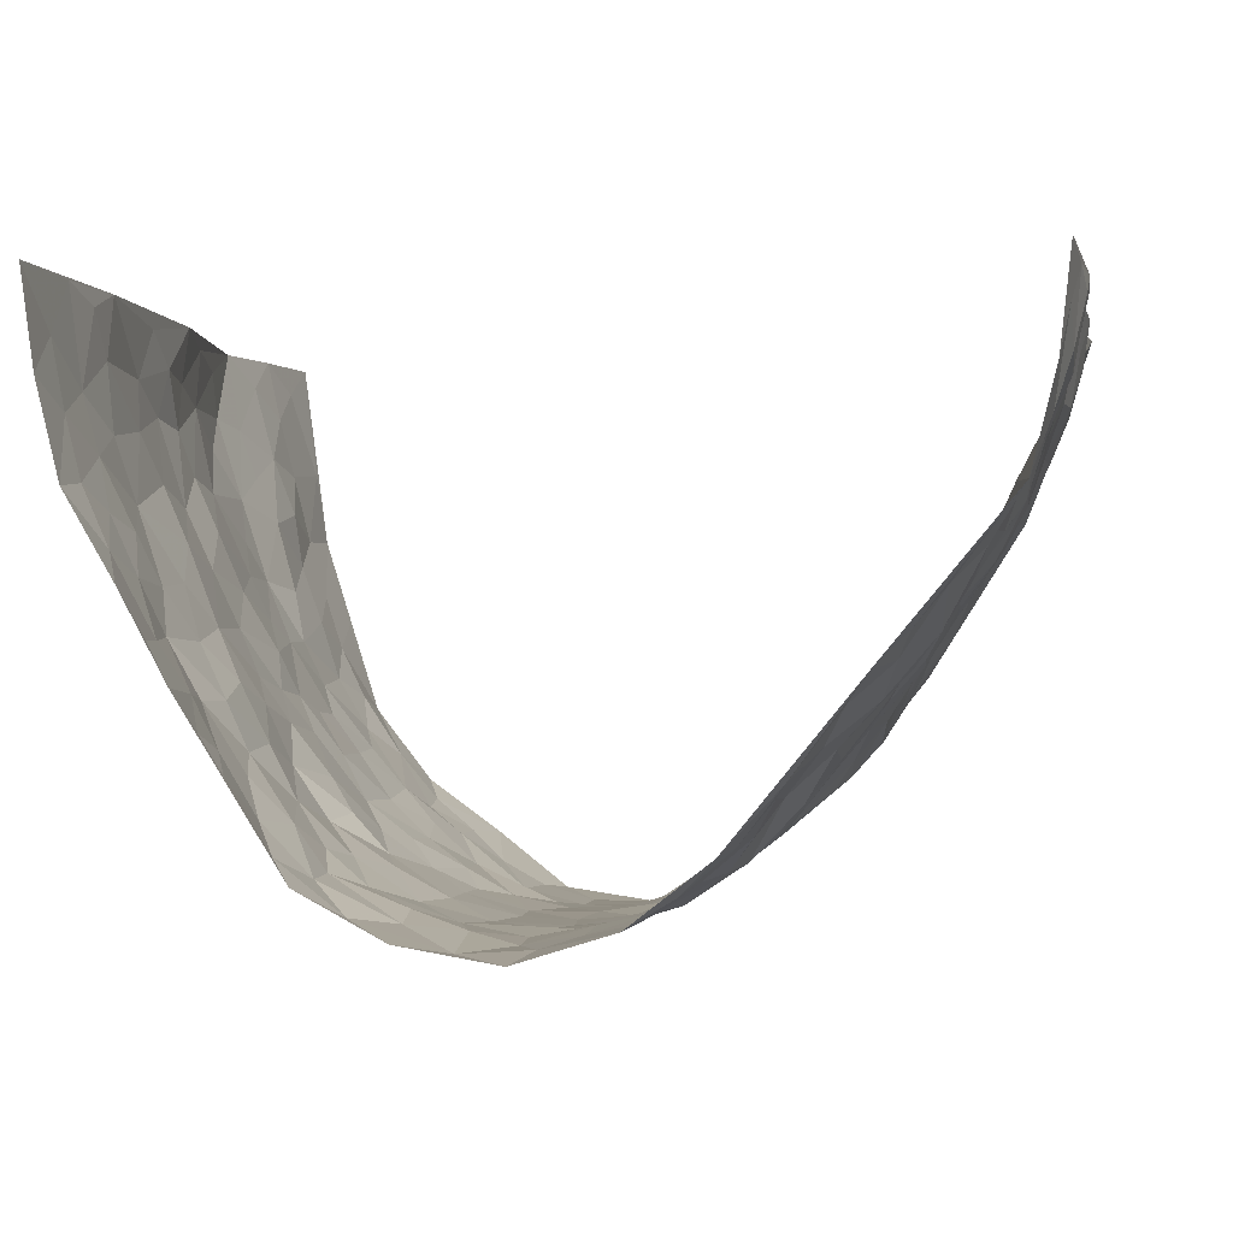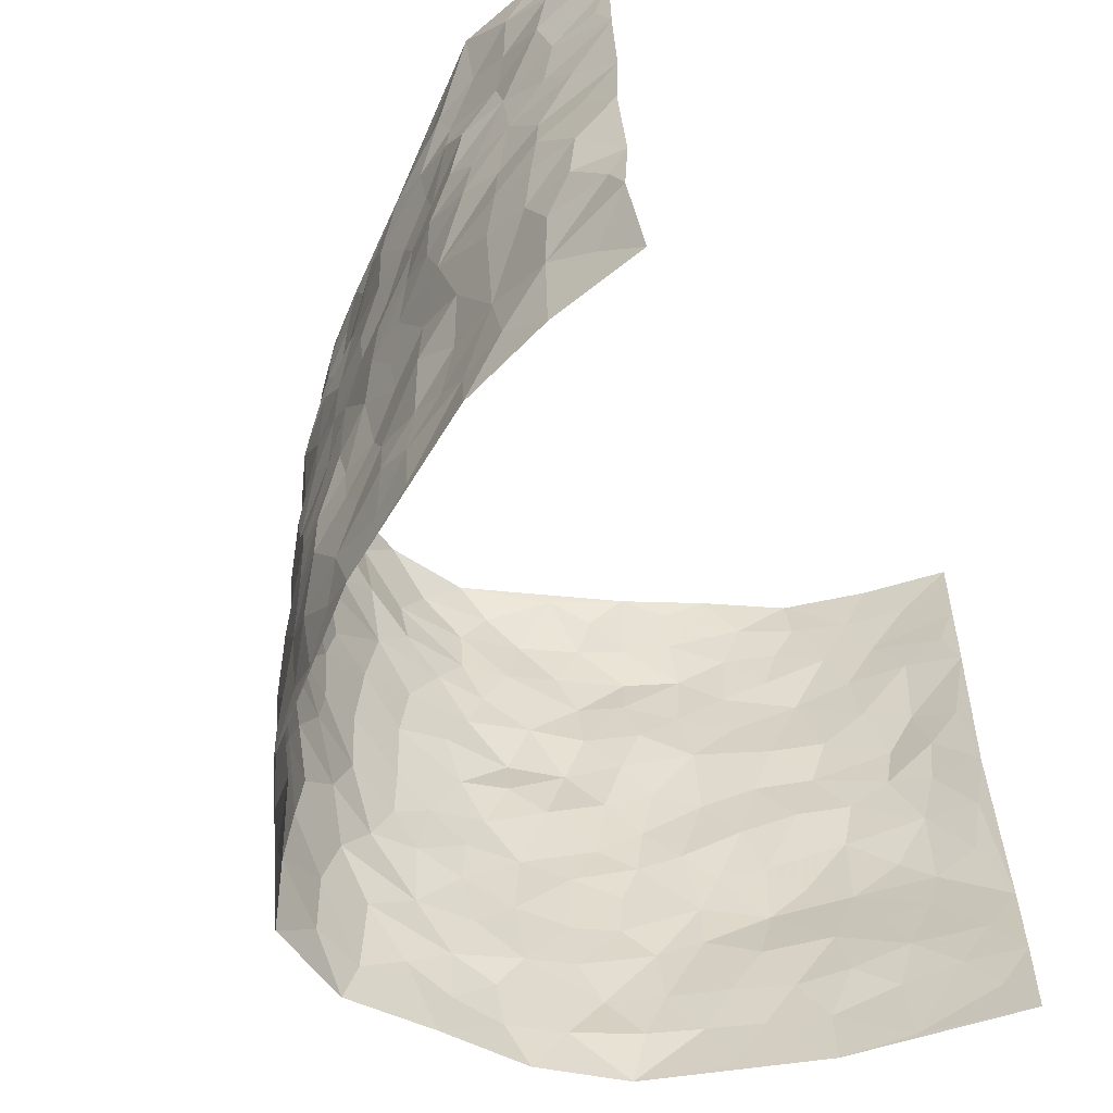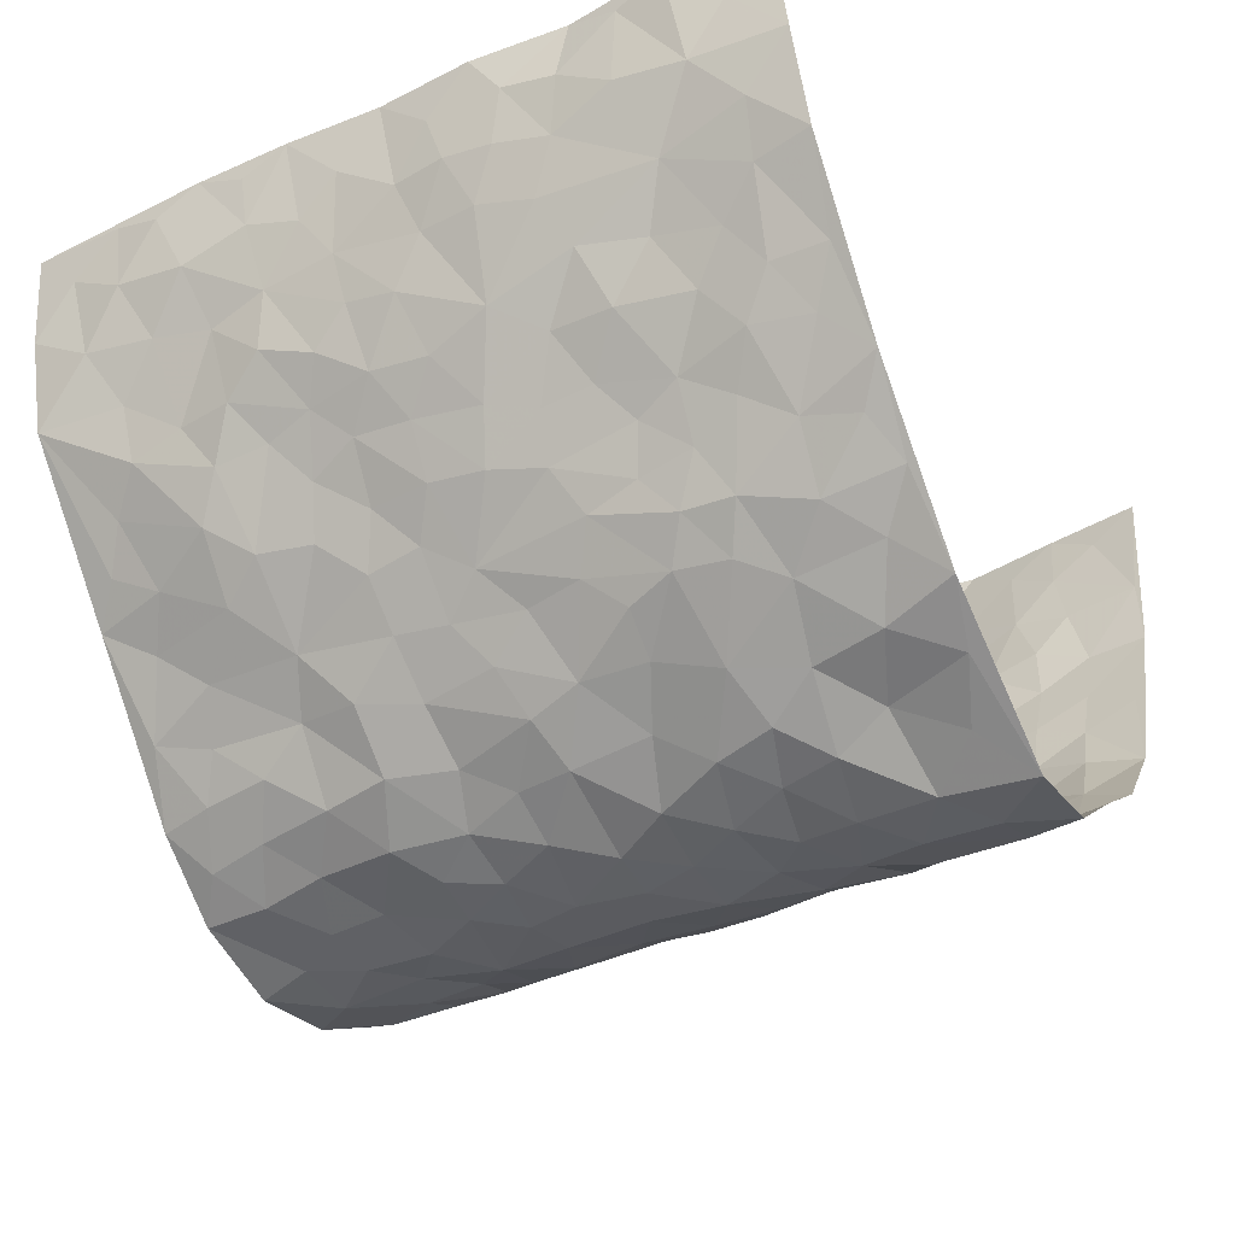
<metadata>
{"format":"obj","ext":"obj","renderer":"f3d","projection":"perspective","resolution":1024,"background":"white","views":[{"elev":-1.8,"azim":-170.4,"up":"+Z"},{"elev":-58.2,"azim":-63.0,"up":"+Y"},{"elev":-37.9,"azim":-61.2,"up":"+Z"}]}
</metadata>
<code>
v -0.571 0.009739 0.4429
v -0.568 0.9988 0.4269
v 0.5099 -0.001205 0.4314
v 0.5373 0.9919 0.4331
v -0.5388 0.3959 0.2493
v -0.5798 0.5035 0.4265
v -0.5618 0.3617 0.3076
v 0.00638 0.002906 -0.3125
v -0.5762 0.257 0.431
v -0.5795 0.3425 0.3712
v -0.5029 0.004797 0.2034
v -0.592 0.1325 0.4328
v -0.4909 0.2959 0.179
v -0.5447 0.005553 0.3209
v -0.5508 0.2925 0.2952
v -0.3711 0.002437 -0.004991
v -0.5833 0.1944 0.411
v -0.2459 0.1666 -0.1592
v -0.5267 0.3254 0.2347
v -0.5529 0.1238 0.3222
v -0.5628 0.06998 0.3852
v -0.528 0.06741 0.2597
v -0.4644 0.1298 0.1521
v -0.493 0.07782 0.1959
v -0.5624 0.2111 0.3282
v -0.5735 0.2748 0.3613
v -0.5115 0.1803 0.2368
v -0.472 0.2131 0.1693
v -0.5569 0.4915 0.3134
v -0.5883 0.3807 0.427
v -0.5241 0.9989 0.1845
v -0.3927 0.2238 0.03361
v 0.2436 0.1571 -0.2151
v -0.5862 0.7517 0.4233
v -0.3 0.3929 -0.1109
v -0.527 0.7546 0.2368
v -0.5368 0.8329 0.251
v -0.4283 0.4432 0.0626
v -0.4388 0.6069 0.07742
v -0.3655 0.999 -0.006029
v -0.5826 0.6897 0.4015
v -0.4786 0.564 0.125
v -0.3114 0.7538 -0.08949
v -0.3757 0.2809 0.01092
v -0.3533 0.2255 -0.03388
v -0.3731 0.1631 -0.002436
v -0.3508 0.6361 -0.04698
v -0.2978 0.559 -0.1094
v 0.1688 0.4744 -0.2703
v -0.2797 0.2202 -0.136
v -0.1865 0.6106 -0.2188
v -0.3049 0.6285 -0.104
v -0.246 0.05747 -0.1468
v -0.4543 0.712 0.1001
v -0.322 0.1934 -0.09075
v -0.558 0.6205 0.3205
v -0.03182 0.3482 -0.293
v 0.06358 0.3401 -0.2971
v 0.2789 0.4512 -0.1959
v -0.08801 0.5518 -0.2812
v -0.1489 0.5559 -0.2452
v 0.09877 0.6319 -0.2919
v -0.4496 0.3488 0.1114
v -0.5171 0.5758 0.2038
v -0.5831 0.8123 0.3958
v -0.4127 0.1311 0.0502
v -0.29 0.01215 -0.09775
v -0.5334 0.4689 0.2488
v -0.4369 0.1749 0.1027
v -0.4367 0.02017 0.101
v -0.2078 0.001188 -0.1894
v -0.4406 0.0907 0.09966
v -0.401 0.05475 0.04287
v -0.3347 0.03752 -0.05198
v -0.3496 0.1044 -0.03944
v -0.5686 0.6885 0.3372
v -0.5771 0.8754 0.4169
v -0.5148 0.511 0.1921
v 0.006658 0.9975 -0.3079
v -0.5372 0.6773 0.2542
v -0.4077 0.3166 0.05326
v -0.3912 0.4611 0.003936
v 0.01275 0.5722 -0.3
v -0.04388 0.483 -0.2946
v 0.009506 0.42 -0.295
v -0.1009 0.1293 -0.2463
v -0.42 0.6713 0.05271
v -0.5689 0.5653 0.3627
v -0.5165 0.6929 0.1859
v -0.3468 0.297 -0.04366
v -0.4508 0.2701 0.1094
v -0.3838 0.6889 -0.005429
v -0.1575 0.4848 -0.2447
v -0.2272 0.4355 -0.1873
v -0.4652 0.6505 0.1168
v -0.005062 0.1174 -0.3091
v -0.3283 0.5095 -0.07111
v -0.289 0.2876 -0.1327
v -0.2132 0.5031 -0.2046
v -0.158 0.382 -0.2323
v -0.5863 0.6279 0.4248
v -0.5015 0.6244 0.1627
v -0.5394 0.5818 0.2647
v -0.2958 0.1092 -0.1111
v -0.3961 0.5334 0.01113
v -0.4854 0.4083 0.1471
v -0.1192 0.3239 -0.2642
v -0.1355 0.249 -0.2538
v -0.3877 0.612 0.01249
v 0.1146 0.7302 -0.2858
v 0.002246 0.2155 -0.3059
v -0.06387 0.2731 -0.2813
v 0.01083 0.2891 -0.3031
v -0.3391 0.3637 -0.06184
v -0.1699 0.1841 -0.2196
v -0.4715 0.4896 0.1212
v -0.4093 0.3822 0.04538
v -0.375 0.3916 -0.009655
v -0.2596 0.5235 -0.1552
v -0.222 0.3496 -0.1863
v -0.2875 0.4664 -0.1158
v -0.1983 0.2708 -0.2081
v -0.08333 0.4111 -0.2815
v -0.4363 0.5324 0.07267
v -0.08226 0.198 -0.2781
v -0.1835 0.09342 -0.21
v -0.3258 0.2577 -0.08974
v -0.5752 0.4416 0.3747
v -0.5646 0.4246 0.3151
v 0.09898 0.4232 -0.2954
v 0.2052 0.2375 -0.2498
v 0.08891 0.5177 -0.2946
v 0.02559 0.4884 -0.3001
v 0.1698 0.3933 -0.2715
v 0.5079 0.4932 0.2409
v 0.2169 0.4338 -0.2436
v 0.2513 0.3128 -0.2127
v 0.1633 0.5685 -0.2702
v 0.1293 0.9975 -0.2871
v -0.2494 0.6194 -0.1652
v 0.3507 0.8805 -0.09043
v 0.3674 0.9969 -0.02312
v -0.1944 0.7807 -0.2233
v -0.05096 0.8644 -0.286
v -0.2726 0.348 -0.1476
v -0.3554 0.5655 -0.03691
v -0.05978 0.05345 -0.2765
v -0.1328 0.02213 -0.2346
v 0.1286 0.002732 -0.2945
v 0.01979 0.8598 -0.2986
v -0.01102 0.7001 -0.2931
v 0.3583 0.1958 -0.09934
v 0.309 0.289 -0.1641
v 0.4388 0.5243 0.05202
v 0.4073 0.5457 -0.006961
v 0.3809 0.1342 -0.07445
v 0.4157 0.2267 -0.01589
v 0.3524 0.3608 -0.105
v 0.02898 0.6419 -0.2985
v -0.05315 0.628 -0.2898
v -0.1388 0.7294 -0.2636
v -0.08046 0.6936 -0.2825
v -0.05258 0.7913 -0.281
v -0.1259 0.6331 -0.2623
v 0.02695 0.7746 -0.2969
v 0.2357 0.9984 -0.2301
v -0.01144 0.9264 -0.2968
v -0.2311 0.8457 -0.1812
v -0.178 0.8799 -0.2278
v -0.2569 0.7799 -0.1415
v -0.2101 0.9979 -0.1955
v -0.2081 0.6955 -0.2168
v -0.2707 0.6999 -0.1508
v -0.1294 0.8298 -0.2616
v -0.1127 0.9985 -0.2708
v 0.2169 0.7465 -0.2459
v 0.1777 0.6681 -0.2675
v 0.3051 0.5949 -0.1789
v 0.2515 0.5232 -0.2206
v 0.2557 0.666 -0.2163
v 0.3583 0.7444 -0.09499
v 0.3187 0.6834 -0.1521
v 0.2707 0.7336 -0.2037
v 0.07652 0.9283 -0.3024
v 0.08387 0.8231 -0.2867
v 0.1504 0.8575 -0.2777
v 0.2446 0.8739 -0.2293
v 0.2901 0.7939 -0.1735
v 0.2249 0.5962 -0.2318
v -0.5683 0.8696 0.3274
v -0.4843 0.8178 0.1457
v -0.5677 0.7774 0.3145
v -0.5542 0.9993 0.3041
v -0.5662 0.941 0.3685
v -0.5478 0.9223 0.2579
v -0.5087 0.8868 0.1907
v -0.4418 0.9303 0.08299
v -0.4803 0.8869 0.1249
v -0.4931 0.7473 0.1474
v -0.4279 0.8153 0.0369
v -0.4591 0.7821 0.09054
v -0.3873 0.9018 0.005646
v -0.308 0.8783 -0.08521
v -0.4043 0.9612 0.03534
v -0.3649 0.8167 -0.03628
v -0.3359 0.9366 -0.0415
v -0.2778 0.973 -0.1205
v -0.3962 0.7612 -0.0007403
v -0.2604 0.9011 -0.1385
v -0.2224 0.9301 -0.1879
v 0.1586 0.7854 -0.2665
v 0.2487 0.8048 -0.2268
v 0.1922 0.9327 -0.2659
v 0.3384 0.8126 -0.12
v 0.3046 0.8818 -0.1655
v 0.3116 0.9818 -0.1165
v 0.2715 0.9388 -0.2025
v 0.352 0.9481 -0.07045
v 0.3302 0.4933 -0.1297
v 0.2945 0.5294 -0.1715
v 0.3816 0.6037 -0.03994
v 0.3583 0.6645 -0.08605
v 0.3524 0.588 -0.1134
v 0.3138 0.1894 -0.1526
v 0.3922 0.3339 -0.05032
v 0.3744 0.5217 -0.06377
v 0.3156 0.3876 -0.162
v -0.1147 0.9148 -0.2699
v -0.1655 0.9579 -0.2382
v 0.293 0.1328 -0.1794
v 0.4397 0.01301 0.06929
v 0.197 0.3334 -0.2491
v 0.2559 0.3847 -0.2094
v 0.4383 0.2464 0.04135
v 0.4893 0.9951 0.1909
v 0.5445 0.2469 0.4247
v 0.3929 0.8124 -0.03586
v 0.48 0.484 0.1727
v 0.3845 0.7472 -0.03567
v 0.5148 0.495 0.4273
v 0.4753 0.2916 0.1201
v 0.4027 0.4667 -0.02289
v 0.5055 0.3077 0.2264
v 0.4224 0.4139 0.02506
v 0.4015 0.001066 -0.04823
v 0.0958 0.2522 -0.297
v 0.4015 0.07589 -0.0298
v 0.1395 0.3194 -0.2838
v 0.3562 0.2661 -0.1046
v 0.523 0.2616 0.3216
v 0.4549 0.4591 0.09923
v 0.4321 0.08091 0.0366
v 0.3727 0.425 -0.07609
v 0.4461 0.37 0.06515
v 0.2643 0.2321 -0.197
v 0.392 0.271 -0.05386
v 0.2465 0.07831 -0.2125
v 0.3251 0.001382 -0.1461
v 0.2255 0.002239 -0.2181
v 0.1965 0.1146 -0.2524
v 0.07436 0.1699 -0.3062
v 0.1498 0.1902 -0.2843
v 0.4424 0.1464 0.07026
v 0.5074 0.4194 0.2253
v 0.4833 0.2192 0.2008
v 0.4552 0.079 0.1062
v 0.4701 0.3821 0.1229
v 0.4901 0.3365 0.1677
v 0.5351 0.3221 0.3316
v 0.4954 0.5643 0.1964
v 0.4706 0.1438 0.1455
v 0.4803 0.1478 0.2169
v 0.5272 0.3637 0.2864
v 0.5335 0.3458 0.3892
v 0.5264 0.4347 0.3337
v 0.4375 0.3116 0.04046
v 0.4946 0.1035 0.2725
v 0.3006 0.06286 -0.1708
v 0.3511 0.06801 -0.1095
v 0.07782 0.07809 -0.3063
v 0.1477 0.07283 -0.2866
v 0.5222 0.7437 0.4317
v 0.4793 0.07717 0.1841
v 0.4599 0.2142 0.1101
v 0.5253 0.4205 0.4085
v 0.5213 0.505 0.3554
v 0.5041 0.2475 0.2584
v 0.4177 0.1472 -0.006155
v 0.4765 -0.0007067 0.187
v 0.4008 0.393 -0.02997
v 0.5126 0.06088 0.3911
v 0.5268 0.1231 0.4288
v 0.5017 0.1779 0.2912
v 0.5097 0.1215 0.3496
v 0.4902 0.006663 0.2821
v 0.5256 0.1852 0.3864
v 0.4646 0.5528 0.1226
v 0.4698 0.6301 0.1492
v 0.4303 0.6348 0.04981
v 0.5104 0.688 0.2784
v 0.4526 0.7699 0.09224
v 0.5183 0.6199 0.4078
v 0.4981 0.6386 0.2199
v 0.5217 0.5917 0.3047
v 0.4933 0.7416 0.1871
v 0.518 0.527 0.2951
v 0.5154 0.5699 0.3656
v 0.5237 0.6554 0.3435
v 0.4538 0.6906 0.1005
v 0.4239 0.7231 0.03156
v 0.3908 0.6744 -0.01482
v 0.5204 0.8478 0.3073
v 0.4801 0.8685 0.1704
v 0.5105 0.7732 0.2655
v 0.5192 0.773 0.3509
v 0.5025 0.841 0.2358
v 0.5295 0.8679 0.4295
v 0.4739 0.8002 0.1526
v 0.5228 0.8056 0.4081
v 0.4905 0.9284 0.1988
v 0.5191 0.9946 0.3105
v 0.4265 0.9965 0.08524
v 0.5122 0.9221 0.2757
v 0.5285 0.9229 0.3612
v 0.4567 0.9323 0.1255
v 0.414 0.9009 0.02847
v 0.3815 0.881 -0.02902
v 0.4026 0.9687 0.02782
v 0.4303 0.8217 0.03447
v 0.4503 0.8591 0.09959
f 29 6 128
f 12 21 20
f 26 10 9
f 55 45 46
f 27 19 15
f 26 9 17
f 101 6 88
f 12 1 21
f 7 15 19
f 125 86 96
f 84 123 85
f 129 29 128
f 25 27 15
f 12 20 17
f 73 75 66
f 22 14 11
f 26 17 25
f 9 12 17
f 25 15 26
f 5 129 7
f 52 146 48
f 55 18 50
f 7 19 5
f 20 27 25
f 124 82 105
f 41 76 34
f 20 14 22
f 14 20 21
f 14 21 1
f 24 22 11
f 24 27 22
f 72 66 69
f 69 32 91
f 70 24 11
f 24 23 27
f 17 20 25
f 27 20 22
f 10 15 7
f 10 26 15
f 23 28 27
f 27 13 19
f 28 23 69
f 13 27 28
f 119 121 94
f 10 7 129
f 6 30 128
f 9 10 30
f 36 192 80
f 80 102 89
f 118 81 44
f 64 103 78
f 115 126 86
f 45 32 46
f 91 63 13
f 129 68 29
f 95 87 54
f 95 54 199
f 202 40 204
f 82 97 105
f 29 88 6
f 18 55 104
f 148 126 71
f 38 82 124
f 50 18 122
f 117 82 38
f 5 19 106
f 82 117 118
f 80 64 102
f 127 45 55
f 194 77 190
f 98 35 114
f 39 124 105
f 127 50 98
f 106 19 13
f 66 75 46
f 39 95 42
f 63 117 38
f 95 89 102
f 101 56 76
f 51 140 99
f 18 53 126
f 62 83 132
f 45 127 90
f 112 113 57
f 103 29 68
f 130 85 58
f 109 39 105
f 35 94 121
f 113 246 58
f 151 165 163
f 120 100 94
f 114 127 98
f 192 190 65
f 95 39 87
f 36 191 37
f 67 104 74
f 56 101 88
f 13 63 106
f 192 34 76
f 268 241 243
f 108 115 125
f 93 84 60
f 133 84 85
f 156 288 157
f 101 76 41
f 80 103 64
f 105 97 146
f 99 61 51
f 92 109 47
f 125 96 111
f 158 227 153
f 75 104 55
f 69 66 32
f 81 91 32
f 106 78 68
f 42 64 78
f 77 34 65
f 24 70 72
f 75 73 16
f 16 71 67
f 2 34 77
f 13 28 91
f 103 56 88
f 56 80 76
f 72 69 23
f 11 16 70
f 16 73 70
f 16 67 74
f 115 18 126
f 24 72 23
f 73 72 70
f 16 74 75
f 72 73 66
f 32 45 44
f 84 83 60
f 66 46 32
f 78 106 116
f 117 63 81
f 67 53 104
f 103 68 78
f 69 91 28
f 36 80 89
f 106 38 116
f 106 68 5
f 81 118 117
f 62 132 138
f 32 44 81
f 53 67 71
f 57 58 85
f 123 100 107
f 93 60 61
f 33 230 224
f 8 96 147
f 132 133 130
f 140 48 119
f 93 100 123
f 122 98 50
f 164 60 160
f 53 71 126
f 125 112 108
f 193 194 195
f 75 55 46
f 63 91 81
f 56 103 80
f 196 198 31
f 18 104 53
f 121 48 97
f 38 106 63
f 118 97 82
f 97 35 121
f 51 172 140
f 130 134 49
f 87 39 109
f 288 252 263
f 97 114 35
f 47 43 92
f 57 113 58
f 248 130 58
f 34 101 41
f 114 90 127
f 116 124 42
f 145 94 35
f 118 114 97
f 167 79 175
f 98 145 35
f 85 123 57
f 43 47 52
f 199 36 89
f 42 78 116
f 159 83 62
f 88 29 103
f 74 104 75
f 118 44 90
f 173 140 172
f 42 95 102
f 190 192 37
f 65 190 77
f 89 95 199
f 125 111 112
f 92 87 109
f 18 115 122
f 177 180 176
f 112 57 107
f 109 105 146
f 93 94 100
f 285 286 275
f 96 86 147
f 137 232 131
f 57 123 107
f 87 92 208
f 49 134 136
f 132 130 49
f 161 164 162
f 50 127 55
f 122 108 107
f 122 107 100
f 48 140 52
f 118 90 114
f 99 119 94
f 123 84 93
f 36 37 192
f 48 121 119
f 120 122 100
f 39 42 124
f 38 124 116
f 248 58 246
f 44 45 90
f 98 122 120
f 146 52 47
f 94 93 99
f 168 209 170
f 212 183 188
f 202 197 200
f 42 102 64
f 107 108 112
f 99 93 61
f 8 280 96
f 112 111 113
f 125 115 86
f 115 108 122
f 128 30 10
f 5 68 129
f 10 129 128
f 132 49 138
f 83 84 133
f 130 133 85
f 83 133 132
f 248 134 130
f 156 152 224
f 151 110 165
f 212 186 211
f 153 224 249
f 254 251 244
f 246 261 262
f 225 158 249
f 49 136 179
f 185 184 150
f 214 188 181
f 181 188 182
f 161 163 174
f 143 170 172
f 110 211 185
f 184 79 167
f 174 228 169
f 62 110 159
f 163 150 144
f 210 169 229
f 170 143 168
f 176 211 110
f 98 120 145
f 94 145 120
f 48 146 97
f 109 146 47
f 148 86 126
f 147 86 148
f 71 8 148
f 8 147 148
f 244 276 254
f 232 136 134
f 174 143 161
f 60 83 160
f 163 162 151
f 159 160 83
f 261 281 262
f 259 281 149
f 219 220 59
f 246 113 111
f 33 255 131
f 157 256 152
f 137 255 153
f 230 278 279
f 262 260 33
f 154 155 242
f 131 255 137
f 248 131 232
f 281 280 149
f 259 258 278
f 220 179 59
f 159 151 160
f 162 160 151
f 164 61 60
f 228 174 144
f 144 174 163
f 159 110 151
f 161 172 164
f 186 184 185
f 161 162 163
f 61 164 51
f 160 162 164
f 187 217 213
f 150 163 165
f 205 202 200
f 79 184 139
f 170 43 173
f 174 169 143
f 161 143 172
f 167 144 150
f 176 180 183
f 172 170 173
f 223 226 221
f 185 150 165
f 99 140 119
f 207 206 203
f 172 51 164
f 43 52 173
f 173 52 140
f 167 175 228
f 228 229 169
f 210 168 169
f 177 110 62
f 189 138 179
f 62 138 177
f 136 232 233
f 181 182 222
f 150 184 167
f 178 180 189
f 49 179 138
f 177 138 189
f 180 178 182
f 178 179 220
f 307 308 304
f 222 223 221
f 215 187 188
f 176 183 212
f 187 213 186
f 214 215 188
f 185 211 186
f 237 181 239
f 182 188 183
f 110 185 165
f 216 215 141
f 211 176 212
f 182 183 180
f 176 110 177
f 213 184 186
f 178 189 179
f 177 189 180
f 195 190 37
f 197 198 200
f 195 194 190
f 34 192 65
f 80 192 76
f 37 196 195
f 194 2 77
f 193 2 194
f 196 37 191
f 31 193 195
f 198 196 191
f 31 195 196
f 199 201 191
f 197 204 31
f 198 191 201
f 31 198 197
f 201 199 54
f 36 199 191
f 54 208 201
f 208 43 205
f 208 54 87
f 198 201 200
f 206 205 203
f 43 170 203
f 210 207 209
f 40 202 206
f 31 204 40
f 197 202 204
f 208 205 200
f 43 203 205
f 205 206 202
f 203 209 207
f 171 40 207
f 40 206 207
f 208 200 201
f 43 208 92
f 170 209 203
f 168 143 169
f 207 210 171
f 168 210 209
f 188 187 212
f 212 187 186
f 166 139 213
f 184 213 139
f 237 214 181
f 215 214 141
f 216 141 218
f 213 217 166
f 142 166 216
f 217 216 166
f 187 215 217
f 216 217 215
f 237 141 214
f 142 216 218
f 223 222 182
f 179 136 59
f 223 220 219
f 267 238 251
f 237 327 141
f 223 182 178
f 158 290 253
f 220 223 178
f 59 233 227
f 233 59 136
f 248 246 131
f 153 249 158
f 251 254 267
f 223 219 226
f 111 261 246
f 297 251 238
f 276 256 157
f 167 228 144
f 229 228 175
f 175 171 229
f 229 171 210
f 260 257 33
f 265 271 272
f 266 289 283
f 269 243 250
f 249 224 152
f 266 283 271
f 227 233 137
f 253 227 158
f 325 313 320
f 135 264 275
f 310 329 239
f 270 298 297
f 249 256 225
f 275 273 269
f 311 222 221
f 155 154 299
f 234 276 157
f 310 311 299
f 222 239 181
f 221 226 155
f 266 263 252
f 242 290 244
f 264 273 275
f 273 264 243
f 242 244 154
f 276 290 225
f 288 234 157
f 240 282 302
f 275 286 306
f 225 290 158
f 234 263 284
f 241 254 276
f 233 232 137
f 137 153 227
f 264 135 238
f 244 251 154
f 260 259 257
f 227 253 219
f 33 224 255
f 154 297 299
f 240 302 307
f 297 154 251
f 264 268 243
f 253 226 219
f 271 284 263
f 277 294 293
f 290 242 253
f 241 234 284
f 59 227 219
f 242 155 226
f 252 245 231
f 157 152 156
f 257 230 33
f 152 256 249
f 278 230 257
f 262 33 131
f 224 153 255
f 259 278 257
f 134 248 232
f 230 279 224
f 96 261 111
f 261 96 280
f 280 281 261
f 246 262 131
f 252 247 245
f 268 267 241
f 283 277 272
f 288 247 252
f 275 274 285
f 295 291 294
f 267 268 264
f 263 234 288
f 309 310 299
f 290 276 244
f 283 272 271
f 267 254 241
f 265 243 241
f 236 240 285
f 297 238 270
f 303 305 298
f 241 276 234
f 221 155 299
f 272 277 293
f 250 243 287
f 286 285 240
f 284 271 265
f 271 263 266
f 295 3 291
f 225 256 276
f 241 284 265
f 289 266 231
f 3 292 291
f 321 235 323
f 293 294 296
f 279 278 258
f 245 279 258
f 279 156 224
f 260 281 259
f 280 8 149
f 262 281 260
f 231 266 252
f 267 264 238
f 306 304 270
f 283 289 295
f 243 269 273
f 236 269 250
f 294 292 296
f 274 236 285
f 269 274 275
f 250 287 293
f 245 289 231
f 236 274 269
f 156 279 247
f 242 226 253
f 247 279 245
f 243 265 287
f 288 156 247
f 265 272 293
f 296 292 236
f 293 287 265
f 295 294 277
f 277 283 295
f 236 250 296
f 289 3 295
f 292 294 291
f 293 296 250
f 300 304 308
f 325 320 235
f 329 330 326
f 270 304 303
f 270 303 298
f 309 305 301
f 135 306 270
f 299 297 298
f 298 309 299
f 238 135 270
f 300 314 305
f 303 300 305
f 304 306 307
f 300 303 304
f 282 319 315
f 322 325 235
f 275 306 135
f 307 306 286
f 240 307 286
f 308 307 302
f 302 282 308
f 308 282 315
f 305 309 298
f 310 309 301
f 310 301 329
f 310 239 311
f 222 311 239
f 299 311 221
f 319 312 315
f 312 323 316
f 301 305 318
f 305 314 316
f 300 308 315
f 316 314 312
f 312 314 315
f 315 314 300
f 323 312 324
f 316 313 318
f 282 4 317
f 330 313 325
f 4 321 324
f 235 320 323
f 282 317 319
f 312 319 317
f 326 325 322
f 316 320 313
f 316 318 305
f 142 218 327
f 327 218 141
f 316 323 320
f 324 312 317
f 4 324 317
f 321 323 324
f 318 313 330
f 328 326 322
f 326 327 329
f 329 327 237
f 326 328 327
f 322 142 328
f 327 328 142
f 329 237 239
f 301 318 330
f 326 330 325
f 330 329 301

</code>
